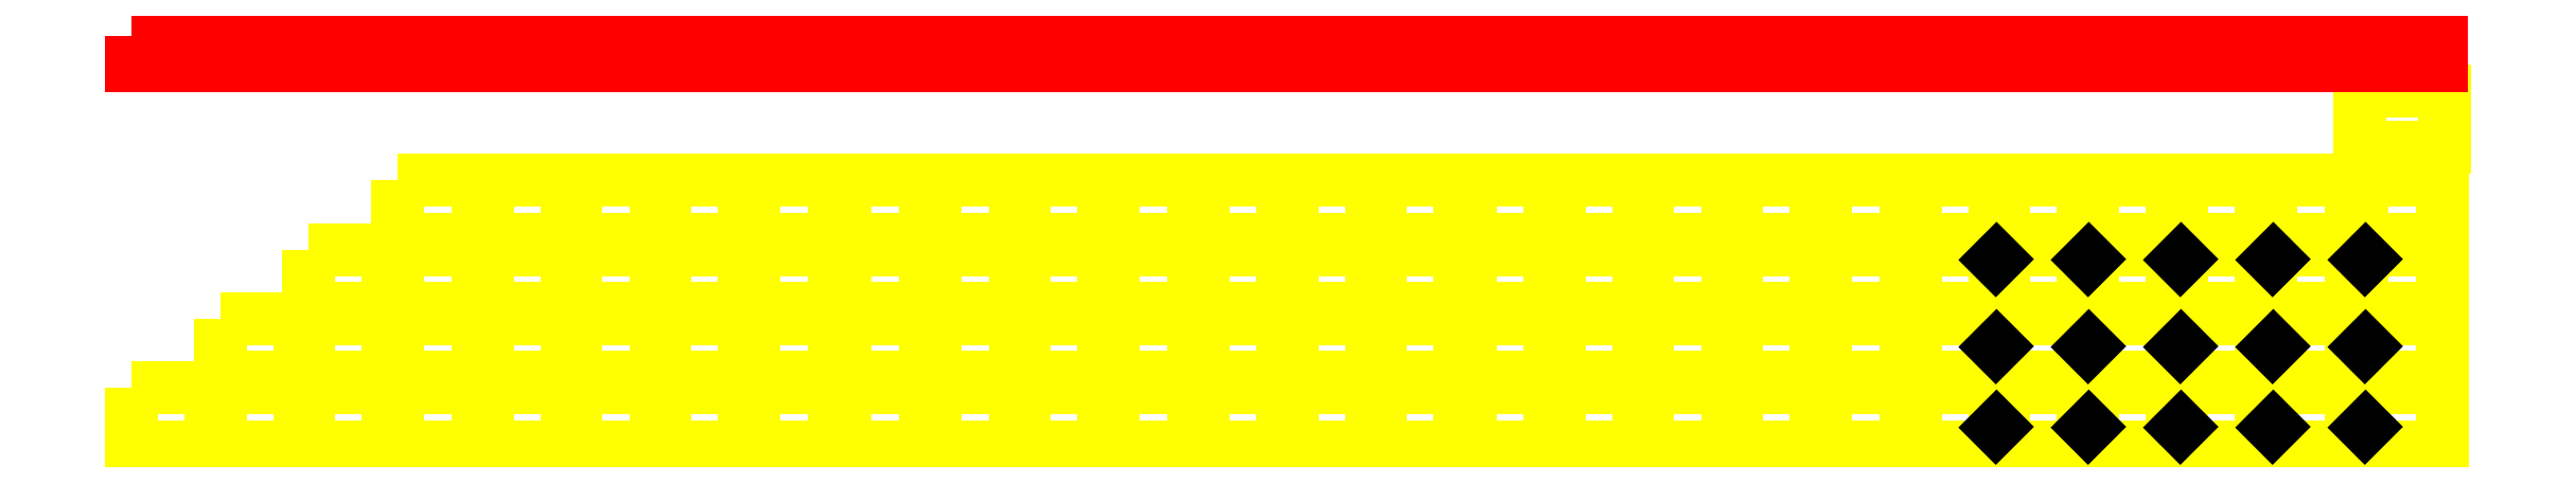
<metadata>
{"format":"dxf","ext":"dxf","renderer":"ezdxf+matplotlib","layout":"modelspace","background":"white","min_lineweight":24,"dpi":150}
</metadata>
<code>
0
SECTION
2
ENTITIES
0
LWPOLYLINE
8
Boxes
90
4
70
1
10
449
20
371.9
30
0
10
506.5
20
371.9
30
0
10
506.5
20
329.6
30
0
10
449
20
329.6
30
0
0
LWPOLYLINE
8
Boxes
90
4
70
1
10
449
20
421.7
30
0
10
506.5
20
421.7
30
0
10
506.5
20
379.4
30
0
10
449
20
379.4
30
0
0
LWPOLYLINE
8
Boxes
90
4
70
1
10
449
20
471.5
30
0
10
506.5
20
471.5
30
0
10
506.5
20
429.3
30
0
10
449
20
429.3
30
0
0
LWPOLYLINE
8
Boxes
90
4
70
1
10
449
20
521.4
30
0
10
506.5
20
521.4
30
0
10
506.5
20
479.1
30
0
10
449
20
479.1
30
0
0
LWPOLYLINE
8
Boxes
90
4
70
1
10
447.2
20
585.5
30
0
10
508.3
20
585.5
30
0
10
508.3
20
545
30
0
10
447.2
20
545
30
0
0
LWPOLYLINE
8
Boxes
90
4
70
1
10
449.3
20
625
30
0
10
506.2
20
625
30
0
10
506.2
20
604.3
30
0
10
449.3
20
604.3
30
0
0
LWPOLYLINE
8
Boxes
90
4
70
1
10
127.4
20
371.9
30
0
10
184.9
20
371.9
30
0
10
184.9
20
329.6
30
0
10
127.4
20
329.6
30
0
0
LWPOLYLINE
8
Boxes
90
4
70
1
10
127.4
20
421.7
30
0
10
184.9
20
421.7
30
0
10
184.9
20
379.4
30
0
10
127.4
20
379.4
30
0
0
LWPOLYLINE
8
Boxes
90
4
70
1
10
127.4
20
471.5
30
0
10
184.9
20
471.5
30
0
10
184.9
20
429.3
30
0
10
127.4
20
429.3
30
0
0
LWPOLYLINE
8
Boxes
90
4
70
1
10
127.4
20
521.4
30
0
10
184.9
20
521.4
30
0
10
184.9
20
479.1
30
0
10
127.4
20
479.1
30
0
0
LWPOLYLINE
8
Boxes
90
4
70
1
10
127.7
20
625
30
0
10
184.6
20
625
30
0
10
184.6
20
604.3
30
0
10
127.7
20
604.3
30
0
0
LWPOLYLINE
8
Boxes
90
4
70
1
10
191.1
20
371.9
30
0
10
248.5
20
371.9
30
0
10
248.5
20
329.6
30
0
10
191.1
20
329.6
30
0
0
LWPOLYLINE
8
Boxes
90
4
70
1
10
191.1
20
421.7
30
0
10
248.5
20
421.7
30
0
10
248.5
20
379.4
30
0
10
191.1
20
379.4
30
0
0
LWPOLYLINE
8
Boxes
90
4
70
1
10
191.1
20
471.5
30
0
10
248.5
20
471.5
30
0
10
248.5
20
429.3
30
0
10
191.1
20
429.3
30
0
0
LWPOLYLINE
8
Boxes
90
4
70
1
10
191.1
20
521.4
30
0
10
248.5
20
521.4
30
0
10
248.5
20
479.1
30
0
10
191.1
20
479.1
30
0
0
LWPOLYLINE
8
Boxes
90
4
70
1
10
191.4
20
625
30
0
10
248.3
20
625
30
0
10
248.3
20
604.3
30
0
10
191.4
20
604.3
30
0
0
LWPOLYLINE
8
Boxes
90
4
70
1
10
254.8
20
371.9
30
0
10
312.2
20
371.9
30
0
10
312.2
20
329.6
30
0
10
254.8
20
329.6
30
0
0
LWPOLYLINE
8
Boxes
90
4
70
1
10
254.8
20
421.7
30
0
10
312.2
20
421.7
30
0
10
312.2
20
379.4
30
0
10
254.8
20
379.4
30
0
0
LWPOLYLINE
8
Boxes
90
4
70
1
10
254.8
20
471.5
30
0
10
312.2
20
471.5
30
0
10
312.2
20
429.3
30
0
10
254.8
20
429.3
30
0
0
LWPOLYLINE
8
Boxes
90
4
70
1
10
254.8
20
521.4
30
0
10
312.2
20
521.4
30
0
10
312.2
20
479.1
30
0
10
254.8
20
479.1
30
0
0
LWPOLYLINE
8
Boxes
90
4
70
1
10
255.1
20
625
30
0
10
312
20
625
30
0
10
312
20
604.3
30
0
10
255.1
20
604.3
30
0
0
LWPOLYLINE
8
Boxes
90
4
70
1
10
319.1
20
371.9
30
0
10
376.6
20
371.9
30
0
10
376.6
20
329.6
30
0
10
319.1
20
329.6
30
0
0
LWPOLYLINE
8
Boxes
90
4
70
1
10
319.1
20
421.7
30
0
10
376.6
20
421.7
30
0
10
376.6
20
379.4
30
0
10
319.1
20
379.4
30
0
0
LWPOLYLINE
8
Boxes
90
4
70
1
10
319.1
20
471.5
30
0
10
376.6
20
471.5
30
0
10
376.6
20
429.3
30
0
10
319.1
20
429.3
30
0
0
LWPOLYLINE
8
Boxes
90
4
70
1
10
319.1
20
521.4
30
0
10
376.6
20
521.4
30
0
10
376.6
20
479.1
30
0
10
319.1
20
479.1
30
0
0
LWPOLYLINE
8
Boxes
90
4
70
1
10
319.4
20
625
30
0
10
376.3
20
625
30
0
10
376.3
20
604.3
30
0
10
319.4
20
604.3
30
0
0
LWPOLYLINE
8
Boxes
90
4
70
1
10
383.5
20
371.9
30
0
10
441
20
371.9
30
0
10
441
20
329.6
30
0
10
383.5
20
329.6
30
0
0
LWPOLYLINE
8
Boxes
90
4
70
1
10
383.5
20
421.7
30
0
10
441
20
421.7
30
0
10
441
20
379.4
30
0
10
383.5
20
379.4
30
0
0
LWPOLYLINE
8
Boxes
90
4
70
1
10
383.5
20
471.5
30
0
10
441
20
471.5
30
0
10
441
20
429.3
30
0
10
383.5
20
429.3
30
0
0
LWPOLYLINE
8
Boxes
90
4
70
1
10
383.5
20
521.4
30
0
10
441
20
521.4
30
0
10
441
20
479.1
30
0
10
383.5
20
479.1
30
0
0
LWPOLYLINE
8
Boxes
90
4
70
1
10
383.8
20
625
30
0
10
440.7
20
625
30
0
10
440.7
20
604.3
30
0
10
383.8
20
604.3
30
0
0
LWPOLYLINE
8
Boxes
90
4
70
1
10
-128.7
20
371.9
30
0
10
-71.24
20
371.9
30
0
10
-71.24
20
329.6
30
0
10
-128.7
20
329.6
30
0
0
LWPOLYLINE
8
Boxes
90
4
70
1
10
-128.7
20
421.7
30
0
10
-71.24
20
421.7
30
0
10
-71.24
20
379.4
30
0
10
-128.7
20
379.4
30
0
0
LWPOLYLINE
8
Boxes
90
4
70
1
10
-128.7
20
471.5
30
0
10
-71.24
20
471.5
30
0
10
-71.24
20
429.3
30
0
10
-128.7
20
429.3
30
0
0
LWPOLYLINE
8
Boxes
90
4
70
1
10
-128.7
20
521.4
30
0
10
-71.24
20
521.4
30
0
10
-71.24
20
479.1
30
0
10
-128.7
20
479.1
30
0
0
LWPOLYLINE
8
Boxes
90
4
70
1
10
-128.4
20
625
30
0
10
-71.53
20
625
30
0
10
-71.53
20
604.3
30
0
10
-128.4
20
604.3
30
0
0
LWPOLYLINE
8
Boxes
90
4
70
1
10
-65.02
20
371.9
30
0
10
-7.551
20
371.9
30
0
10
-7.551
20
329.6
30
0
10
-65.02
20
329.6
30
0
0
LWPOLYLINE
8
Boxes
90
4
70
1
10
-65.02
20
421.7
30
0
10
-7.551
20
421.7
30
0
10
-7.551
20
379.4
30
0
10
-65.02
20
379.4
30
0
0
LWPOLYLINE
8
Boxes
90
4
70
1
10
-65.02
20
471.5
30
0
10
-7.551
20
471.5
30
0
10
-7.551
20
429.3
30
0
10
-65.02
20
429.3
30
0
0
LWPOLYLINE
8
Boxes
90
4
70
1
10
-65.02
20
521.4
30
0
10
-7.551
20
521.4
30
0
10
-7.551
20
479.1
30
0
10
-65.02
20
479.1
30
0
0
LWPOLYLINE
8
Boxes
90
4
70
1
10
-64.73
20
625
30
0
10
-7.839
20
625
30
0
10
-7.839
20
604.3
30
0
10
-64.73
20
604.3
30
0
0
LWPOLYLINE
8
Boxes
90
4
70
1
10
-1.325
20
371.9
30
0
10
56.14
20
371.9
30
0
10
56.14
20
329.6
30
0
10
-1.325
20
329.6
30
0
0
LWPOLYLINE
8
Boxes
90
4
70
1
10
-1.325
20
421.7
30
0
10
56.14
20
421.7
30
0
10
56.14
20
379.4
30
0
10
-1.325
20
379.4
30
0
0
LWPOLYLINE
8
Boxes
90
4
70
1
10
-1.325
20
471.5
30
0
10
56.14
20
471.5
30
0
10
56.14
20
429.3
30
0
10
-1.325
20
429.3
30
0
0
LWPOLYLINE
8
Boxes
90
4
70
1
10
-1.325
20
521.4
30
0
10
56.14
20
521.4
30
0
10
56.14
20
479.1
30
0
10
-1.325
20
479.1
30
0
0
LWPOLYLINE
8
Boxes
90
4
70
1
10
-1.036
20
625
30
0
10
55.86
20
625
30
0
10
55.86
20
604.3
30
0
10
-1.036
20
604.3
30
0
0
LWPOLYLINE
8
Boxes
90
4
70
1
10
63.03
20
371.9
30
0
10
120.5
20
371.9
30
0
10
120.5
20
329.6
30
0
10
63.03
20
329.6
30
0
0
LWPOLYLINE
8
Boxes
90
4
70
1
10
63.03
20
421.7
30
0
10
120.5
20
421.7
30
0
10
120.5
20
379.4
30
0
10
63.03
20
379.4
30
0
0
LWPOLYLINE
8
Boxes
90
4
70
1
10
63.03
20
471.5
30
0
10
120.5
20
471.5
30
0
10
120.5
20
429.3
30
0
10
63.03
20
429.3
30
0
0
LWPOLYLINE
8
Boxes
90
4
70
1
10
63.03
20
521.4
30
0
10
120.5
20
521.4
30
0
10
120.5
20
479.1
30
0
10
63.03
20
479.1
30
0
0
LWPOLYLINE
8
Boxes
90
4
70
1
10
63.32
20
625
30
0
10
120.2
20
625
30
0
10
120.2
20
604.3
30
0
10
63.32
20
604.3
30
0
0
LWPOLYLINE
8
Boxes
90
4
70
1
10
-321.1
20
371.9
30
0
10
-263.7
20
371.9
30
0
10
-263.7
20
329.6
30
0
10
-321.1
20
329.6
30
0
0
LWPOLYLINE
8
Boxes
90
4
70
1
10
-321.1
20
421.7
30
0
10
-263.7
20
421.7
30
0
10
-263.7
20
379.4
30
0
10
-321.1
20
379.4
30
0
0
LWPOLYLINE
8
Boxes
90
4
70
1
10
-321.1
20
471.5
30
0
10
-263.7
20
471.5
30
0
10
-263.7
20
429.3
30
0
10
-321.1
20
429.3
30
0
0
LWPOLYLINE
8
Boxes
90
4
70
1
10
-321.1
20
521.4
30
0
10
-263.7
20
521.4
30
0
10
-263.7
20
479.1
30
0
10
-321.1
20
479.1
30
0
0
LWPOLYLINE
8
Boxes
90
4
70
1
10
-320.8
20
625
30
0
10
-263.9
20
625
30
0
10
-263.9
20
604.3
30
0
10
-320.8
20
604.3
30
0
0
LWPOLYLINE
8
Boxes
90
4
70
1
10
-257.4
20
371.9
30
0
10
-200
20
371.9
30
0
10
-200
20
329.6
30
0
10
-257.4
20
329.6
30
0
0
LWPOLYLINE
8
Boxes
90
4
70
1
10
-257.4
20
421.7
30
0
10
-200
20
421.7
30
0
10
-200
20
379.4
30
0
10
-257.4
20
379.4
30
0
0
LWPOLYLINE
8
Boxes
90
4
70
1
10
-257.4
20
471.5
30
0
10
-200
20
471.5
30
0
10
-200
20
429.3
30
0
10
-257.4
20
429.3
30
0
0
LWPOLYLINE
8
Boxes
90
4
70
1
10
-257.4
20
521.4
30
0
10
-200
20
521.4
30
0
10
-200
20
479.1
30
0
10
-257.4
20
479.1
30
0
0
LWPOLYLINE
8
Boxes
90
4
70
1
10
-257.1
20
625
30
0
10
-200.2
20
625
30
0
10
-200.2
20
604.3
30
0
10
-257.1
20
604.3
30
0
0
LWPOLYLINE
8
Boxes
90
4
70
1
10
-193.1
20
371.9
30
0
10
-135.6
20
371.9
30
0
10
-135.6
20
329.6
30
0
10
-193.1
20
329.6
30
0
0
LWPOLYLINE
8
Boxes
90
4
70
1
10
-193.1
20
421.7
30
0
10
-135.6
20
421.7
30
0
10
-135.6
20
379.4
30
0
10
-193.1
20
379.4
30
0
0
LWPOLYLINE
8
Boxes
90
4
70
1
10
-193.1
20
471.5
30
0
10
-135.6
20
471.5
30
0
10
-135.6
20
429.3
30
0
10
-193.1
20
429.3
30
0
0
LWPOLYLINE
8
Boxes
90
4
70
1
10
-193.1
20
521.4
30
0
10
-135.6
20
521.4
30
0
10
-135.6
20
479.1
30
0
10
-193.1
20
479.1
30
0
0
LWPOLYLINE
8
Boxes
90
4
70
1
10
-192.8
20
625
30
0
10
-135.9
20
625
30
0
10
-135.9
20
604.3
30
0
10
-192.8
20
604.3
30
0
0
LWPOLYLINE
8
Boxes
90
4
70
1
10
-385.1
20
371.9
30
0
10
-327.6
20
371.9
30
0
10
-327.6
20
329.6
30
0
10
-385.1
20
329.6
30
0
0
LWPOLYLINE
8
Boxes
90
4
70
1
10
-385.1
20
421.7
30
0
10
-327.6
20
421.7
30
0
10
-327.6
20
379.4
30
0
10
-385.1
20
379.4
30
0
0
LWPOLYLINE
8
Boxes
90
4
70
1
10
-385.1
20
471.5
30
0
10
-327.6
20
471.5
30
0
10
-327.6
20
429.3
30
0
10
-385.1
20
429.3
30
0
0
LWPOLYLINE
8
Boxes
90
4
70
1
10
-385.1
20
521.4
30
0
10
-327.6
20
521.4
30
0
10
-327.6
20
479.1
30
0
10
-385.1
20
479.1
30
0
0
LWPOLYLINE
8
Boxes
90
4
70
1
10
-384.8
20
625
30
0
10
-327.9
20
625
30
0
10
-327.9
20
604.3
30
0
10
-384.8
20
604.3
30
0
0
LWPOLYLINE
8
Boxes
90
4
70
1
10
-449.6
20
371.9
30
0
10
-392.2
20
371.9
30
0
10
-392.2
20
329.6
30
0
10
-449.6
20
329.6
30
0
0
LWPOLYLINE
8
Boxes
90
4
70
1
10
-449.6
20
421.7
30
0
10
-392.2
20
421.7
30
0
10
-392.2
20
379.4
30
0
10
-449.6
20
379.4
30
0
0
LWPOLYLINE
8
Boxes
90
4
70
1
10
-449.6
20
471.5
30
0
10
-392.2
20
471.5
30
0
10
-392.2
20
429.3
30
0
10
-449.6
20
429.3
30
0
0
LWPOLYLINE
8
Boxes
90
4
70
1
10
-449.6
20
521.4
30
0
10
-392.2
20
521.4
30
0
10
-392.2
20
479.1
30
0
10
-449.6
20
479.1
30
0
0
LWPOLYLINE
8
Boxes
90
4
70
1
10
-449.4
20
625
30
0
10
-392.5
20
625
30
0
10
-392.5
20
604.3
30
0
10
-449.4
20
604.3
30
0
0
LWPOLYLINE
8
Boxes
90
4
70
1
10
-514
20
371.9
30
0
10
-456.5
20
371.9
30
0
10
-456.5
20
329.6
30
0
10
-514
20
329.6
30
0
0
LWPOLYLINE
8
Boxes
90
4
70
1
10
-514
20
421.7
30
0
10
-456.5
20
421.7
30
0
10
-456.5
20
379.4
30
0
10
-514
20
379.4
30
0
0
LWPOLYLINE
8
Boxes
90
4
70
1
10
-514
20
471.5
30
0
10
-456.5
20
471.5
30
0
10
-456.5
20
429.3
30
0
10
-514
20
429.3
30
0
0
LWPOLYLINE
8
Boxes
90
4
70
1
10
-514
20
521.4
30
0
10
-456.5
20
521.4
30
0
10
-456.5
20
479.1
30
0
10
-514
20
479.1
30
0
0
LWPOLYLINE
8
Boxes
90
4
70
1
10
-513.7
20
625
30
0
10
-456.8
20
625
30
0
10
-456.8
20
604.3
30
0
10
-513.7
20
604.3
30
0
0
LWPOLYLINE
8
Boxes
90
4
70
1
10
-577.7
20
371.9
30
0
10
-520.2
20
371.9
30
0
10
-520.2
20
329.6
30
0
10
-577.7
20
329.6
30
0
0
LWPOLYLINE
8
Boxes
90
4
70
1
10
-577.7
20
421.7
30
0
10
-520.2
20
421.7
30
0
10
-520.2
20
379.4
30
0
10
-577.7
20
379.4
30
0
0
LWPOLYLINE
8
Boxes
90
4
70
1
10
-577.7
20
471.5
30
0
10
-520.2
20
471.5
30
0
10
-520.2
20
429.3
30
0
10
-577.7
20
429.3
30
0
0
LWPOLYLINE
8
Boxes
90
4
70
1
10
-577.7
20
521.4
30
0
10
-520.2
20
521.4
30
0
10
-520.2
20
479.1
30
0
10
-577.7
20
479.1
30
0
0
LWPOLYLINE
8
Boxes
90
4
70
1
10
-577.4
20
625
30
0
10
-520.5
20
625
30
0
10
-520.5
20
604.3
30
0
10
-577.4
20
604.3
30
0
0
LWPOLYLINE
8
Boxes
90
4
70
1
10
-642.6
20
371.9
30
0
10
-585.2
20
371.9
30
0
10
-585.2
20
329.6
30
0
10
-642.6
20
329.6
30
0
0
LWPOLYLINE
8
Boxes
90
4
70
1
10
-642.6
20
421.7
30
0
10
-585.2
20
421.7
30
0
10
-585.2
20
379.4
30
0
10
-642.6
20
379.4
30
0
0
LWPOLYLINE
8
Boxes
90
4
70
1
10
-642.6
20
471.5
30
0
10
-585.2
20
471.5
30
0
10
-585.2
20
429.3
30
0
10
-642.6
20
429.3
30
0
0
LWPOLYLINE
8
Boxes
90
4
70
1
10
-642.6
20
521.4
30
0
10
-585.2
20
521.4
30
0
10
-585.2
20
479.1
30
0
10
-642.6
20
479.1
30
0
0
LWPOLYLINE
8
Boxes
90
4
70
1
10
-642.4
20
625
30
0
10
-585.5
20
625
30
0
10
-585.5
20
604.3
30
0
10
-642.4
20
604.3
30
0
0
LWPOLYLINE
8
Boxes
90
4
70
1
10
-708.3
20
371.9
30
0
10
-650.8
20
371.9
30
0
10
-650.8
20
329.6
30
0
10
-708.3
20
329.6
30
0
0
LWPOLYLINE
8
Boxes
90
4
70
1
10
-708.3
20
421.7
30
0
10
-650.8
20
421.7
30
0
10
-650.8
20
379.4
30
0
10
-708.3
20
379.4
30
0
0
LWPOLYLINE
8
Boxes
90
4
70
1
10
-708.3
20
471.5
30
0
10
-650.8
20
471.5
30
0
10
-650.8
20
429.3
30
0
10
-708.3
20
429.3
30
0
0
LWPOLYLINE
8
Boxes
90
4
70
1
10
-708.3
20
521.4
30
0
10
-650.8
20
521.4
30
0
10
-650.8
20
479.1
30
0
10
-708.3
20
479.1
30
0
0
LWPOLYLINE
8
Boxes
90
4
70
1
10
-708
20
625
30
0
10
-651.1
20
625
30
0
10
-651.1
20
604.3
30
0
10
-708
20
604.3
30
0
0
LWPOLYLINE
8
Boxes
90
4
70
1
10
-772.6
20
371.9
30
0
10
-715.2
20
371.9
30
0
10
-715.2
20
329.6
30
0
10
-772.6
20
329.6
30
0
0
LWPOLYLINE
8
Boxes
90
4
70
1
10
-772.6
20
421.7
30
0
10
-715.2
20
421.7
30
0
10
-715.2
20
379.4
30
0
10
-772.6
20
379.4
30
0
0
LWPOLYLINE
8
Boxes
90
4
70
1
10
-772.6
20
471.5
30
0
10
-715.2
20
471.5
30
0
10
-715.2
20
429.3
30
0
10
-772.6
20
429.3
30
0
0
LWPOLYLINE
8
Boxes
90
4
70
1
10
-772.6
20
521.4
30
0
10
-715.2
20
521.4
30
0
10
-715.2
20
479.1
30
0
10
-772.6
20
479.1
30
0
0
LWPOLYLINE
8
Boxes
90
4
70
1
10
-772.3
20
625
30
0
10
-715.5
20
625
30
0
10
-715.5
20
604.3
30
0
10
-772.3
20
604.3
30
0
0
LWPOLYLINE
8
Boxes
90
4
70
1
10
-836.3
20
371.9
30
0
10
-778.9
20
371.9
30
0
10
-778.9
20
329.6
30
0
10
-836.3
20
329.6
30
0
0
LWPOLYLINE
8
Boxes
90
4
70
1
10
-836.3
20
421.7
30
0
10
-778.9
20
421.7
30
0
10
-778.9
20
379.4
30
0
10
-836.3
20
379.4
30
0
0
LWPOLYLINE
8
Boxes
90
4
70
1
10
-836.3
20
471.5
30
0
10
-778.9
20
471.5
30
0
10
-778.9
20
429.3
30
0
10
-836.3
20
429.3
30
0
0
LWPOLYLINE
8
Boxes
90
4
70
1
10
-836.3
20
521.4
30
0
10
-778.9
20
521.4
30
0
10
-778.9
20
479.1
30
0
10
-836.3
20
479.1
30
0
0
LWPOLYLINE
8
Boxes
90
4
70
1
10
-836.1
20
625
30
0
10
-779.2
20
625
30
0
10
-779.2
20
604.3
30
0
10
-836.1
20
604.3
30
0
0
LWPOLYLINE
8
Boxes
90
4
70
1
10
-900
20
371.9
30
0
10
-842.6
20
371.9
30
0
10
-842.6
20
329.6
30
0
10
-900
20
329.6
30
0
0
LWPOLYLINE
8
Boxes
90
4
70
1
10
-900
20
421.7
30
0
10
-842.6
20
421.7
30
0
10
-842.6
20
379.4
30
0
10
-900
20
379.4
30
0
0
LWPOLYLINE
8
Boxes
90
4
70
1
10
-900
20
471.5
30
0
10
-842.6
20
471.5
30
0
10
-842.6
20
429.3
30
0
10
-900
20
429.3
30
0
0
LWPOLYLINE
8
Boxes
90
4
70
1
10
-900
20
521.4
30
0
10
-842.6
20
521.4
30
0
10
-842.6
20
479.1
30
0
10
-900
20
479.1
30
0
0
LWPOLYLINE
8
Boxes
90
4
70
1
10
-899.7
20
625
30
0
10
-842.9
20
625
30
0
10
-842.9
20
604.3
30
0
10
-899.7
20
604.3
30
0
0
LWPOLYLINE
8
Boxes
90
4
70
1
10
-964.4
20
371.9
30
0
10
-906.9
20
371.9
30
0
10
-906.9
20
329.6
30
0
10
-964.4
20
329.6
30
0
0
LWPOLYLINE
8
Boxes
90
4
70
1
10
-964.4
20
421.7
30
0
10
-906.9
20
421.7
30
0
10
-906.9
20
379.4
30
0
10
-964.4
20
379.4
30
0
0
LWPOLYLINE
8
Boxes
90
4
70
1
10
-964.4
20
471.5
30
0
10
-906.9
20
471.5
30
0
10
-906.9
20
429.3
30
0
10
-964.4
20
429.3
30
0
0
LWPOLYLINE
8
Boxes
90
4
70
1
10
-964.4
20
521.4
30
0
10
-906.9
20
521.4
30
0
10
-906.9
20
479.1
30
0
10
-964.4
20
479.1
30
0
0
LWPOLYLINE
8
Boxes
90
4
70
1
10
-964.1
20
625
30
0
10
-907.2
20
625
30
0
10
-907.2
20
604.3
30
0
10
-964.1
20
604.3
30
0
0
LWPOLYLINE
8
Boxes
90
4
70
1
10
-1029
20
371.9
30
0
10
-971.3
20
371.9
30
0
10
-971.3
20
329.6
30
0
10
-1029
20
329.6
30
0
0
LWPOLYLINE
8
Boxes
90
4
70
1
10
-1029
20
421.7
30
0
10
-971.3
20
421.7
30
0
10
-971.3
20
379.4
30
0
10
-1029
20
379.4
30
0
0
LWPOLYLINE
8
Boxes
90
4
70
1
10
-1029
20
471.5
30
0
10
-971.3
20
471.5
30
0
10
-971.3
20
429.3
30
0
10
-1029
20
429.3
30
0
0
LWPOLYLINE
8
Boxes
90
4
70
1
10
-1028
20
625
30
0
10
-971.6
20
625
30
0
10
-971.6
20
604.3
30
0
10
-1028
20
604.3
30
0
0
LWPOLYLINE
8
Boxes
90
4
70
1
10
-1092
20
371.9
30
0
10
-1035
20
371.9
30
0
10
-1035
20
329.6
30
0
10
-1092
20
329.6
30
0
0
LWPOLYLINE
8
Boxes
90
4
70
1
10
-1092
20
421.7
30
0
10
-1035
20
421.7
30
0
10
-1035
20
379.4
30
0
10
-1092
20
379.4
30
0
0
LWPOLYLINE
8
Boxes
90
4
70
1
10
-1092
20
625
30
0
10
-1035
20
625
30
0
10
-1035
20
604.3
30
0
10
-1092
20
604.3
30
0
0
LWPOLYLINE
8
Boxes
90
4
70
1
10
-1156
20
371.9
30
0
10
-1099
20
371.9
30
0
10
-1099
20
329.6
30
0
10
-1156
20
329.6
30
0
0
LWPOLYLINE
8
Boxes
90
4
70
1
10
-1156
20
625
30
0
10
-1099
20
625
30
0
10
-1099
20
604.3
30
0
10
-1156
20
604.3
30
0
0
LWPOLYLINE
8
Arrows
90
2
70
0
10
437.5
20
329.8
30
0
10
465
20
357.3
30
0
0
LWPOLYLINE
8
Arrows
90
2
70
0
10
371.1
20
329.8
30
0
10
398.6
20
357.3
30
0
0
LWPOLYLINE
8
Arrows
90
2
70
0
10
304.7
20
329.8
30
0
10
332.2
20
357.3
30
0
0
LWPOLYLINE
8
Arrows
90
2
70
0
10
238.4
20
329.8
30
0
10
265.8
20
357.3
30
0
0
LWPOLYLINE
8
Arrows
90
2
70
0
10
172
20
329.8
30
0
10
199.5
20
357.3
30
0
0
LWPOLYLINE
8
Arrows
90
2
70
0
10
437.5
20
387.8
30
0
10
465
20
415.3
30
0
0
LWPOLYLINE
8
Arrows
90
2
70
0
10
371.1
20
387.8
30
0
10
398.6
20
415.3
30
0
0
LWPOLYLINE
8
Arrows
90
2
70
0
10
304.7
20
387.8
30
0
10
332.2
20
415.3
30
0
0
LWPOLYLINE
8
Arrows
90
2
70
0
10
238.4
20
387.8
30
0
10
265.8
20
415.3
30
0
0
LWPOLYLINE
8
Arrows
90
2
70
0
10
172
20
387.8
30
0
10
199.5
20
415.3
30
0
0
LWPOLYLINE
8
Arrows
90
2
70
0
10
437.5
20
450.5
30
0
10
465
20
478
30
0
0
LWPOLYLINE
8
Arrows
90
2
70
0
10
371.1
20
450.5
30
0
10
398.6
20
478
30
0
0
LWPOLYLINE
8
Arrows
90
2
70
0
10
304.7
20
450.5
30
0
10
332.2
20
478
30
0
0
LWPOLYLINE
8
Arrows
90
2
70
0
10
238.4
20
450.5
30
0
10
265.8
20
478
30
0
0
LWPOLYLINE
8
Arrows
90
2
70
0
10
172
20
450.5
30
0
10
199.5
20
478
30
0
0
ENDSEC
0
EOF

</code>
